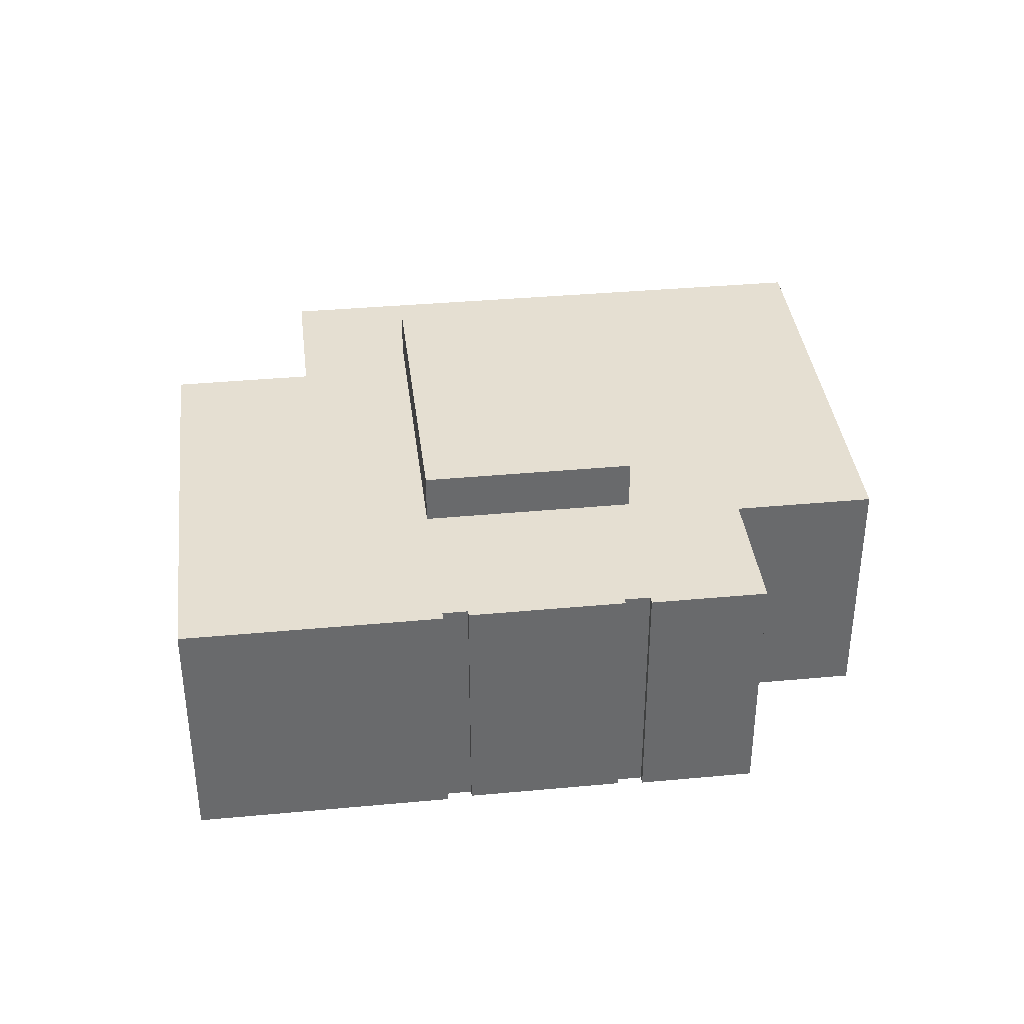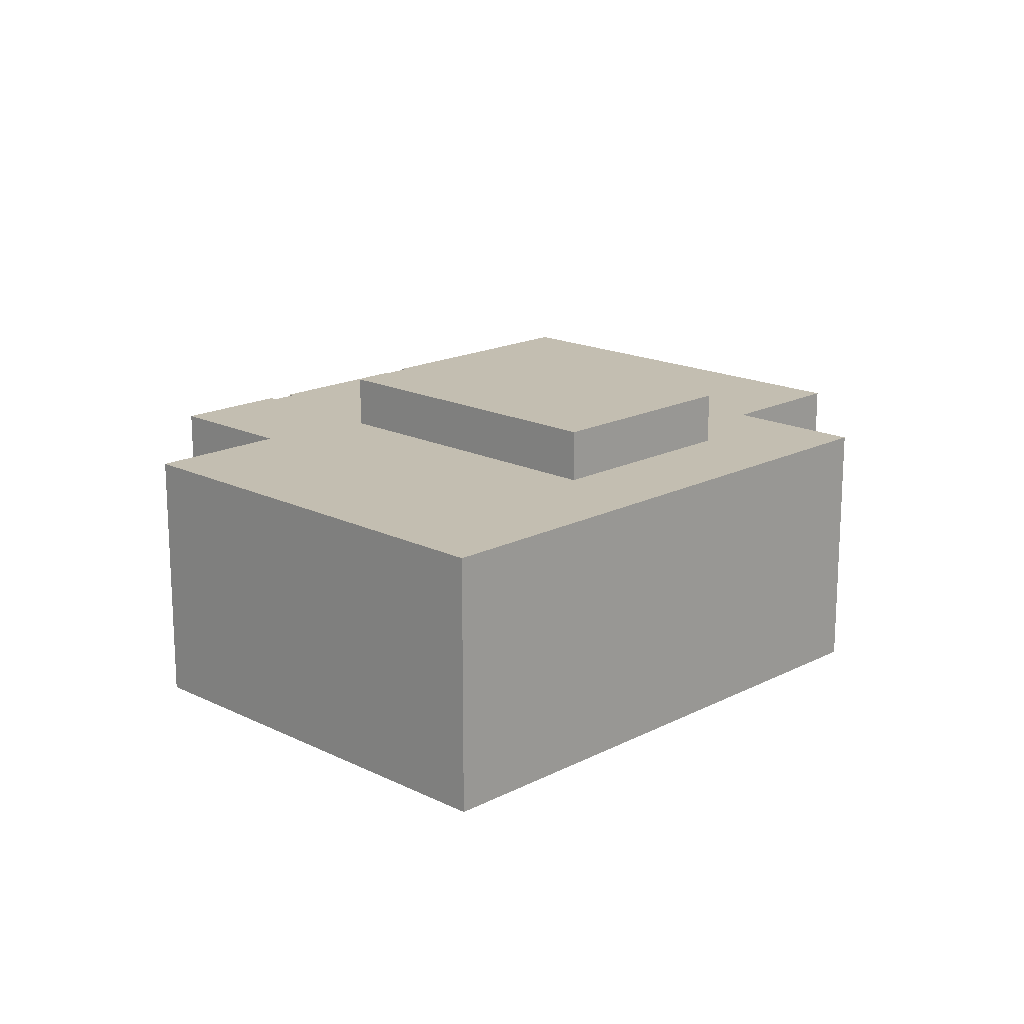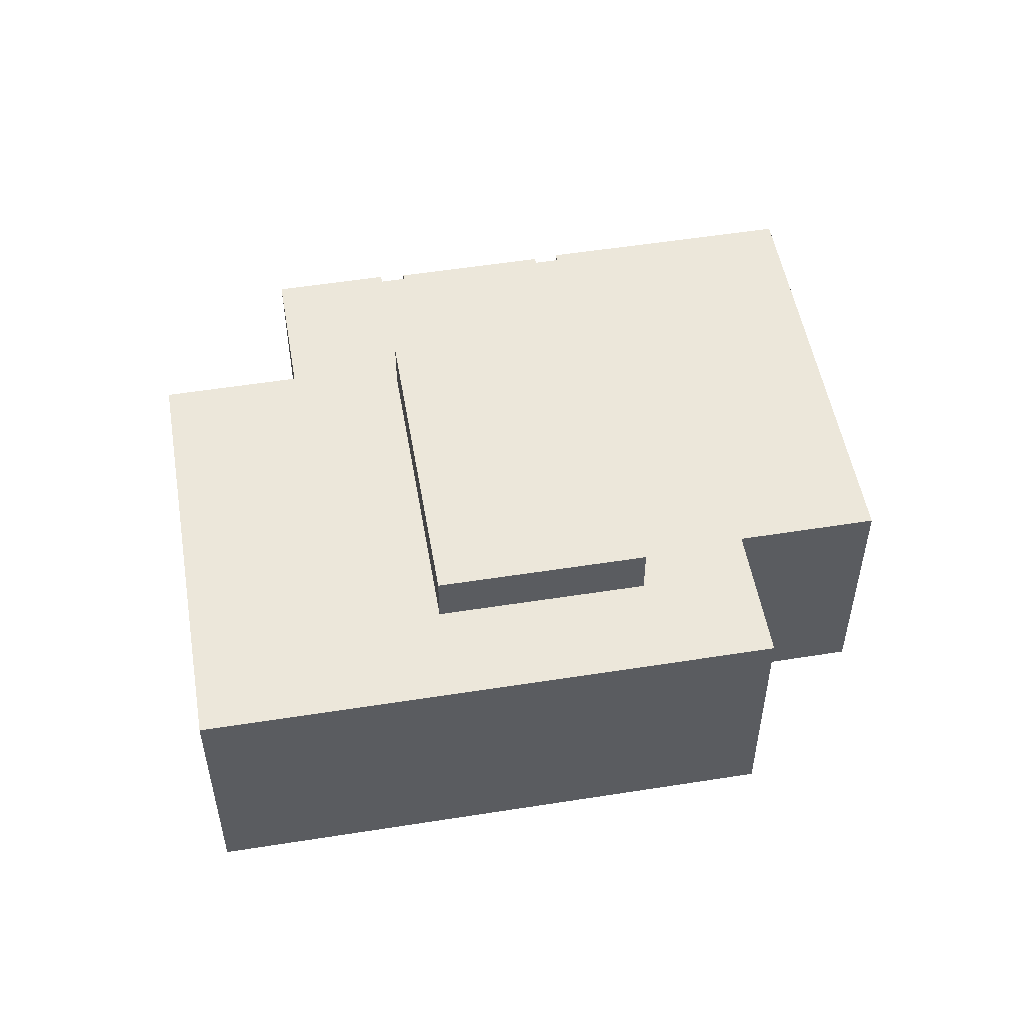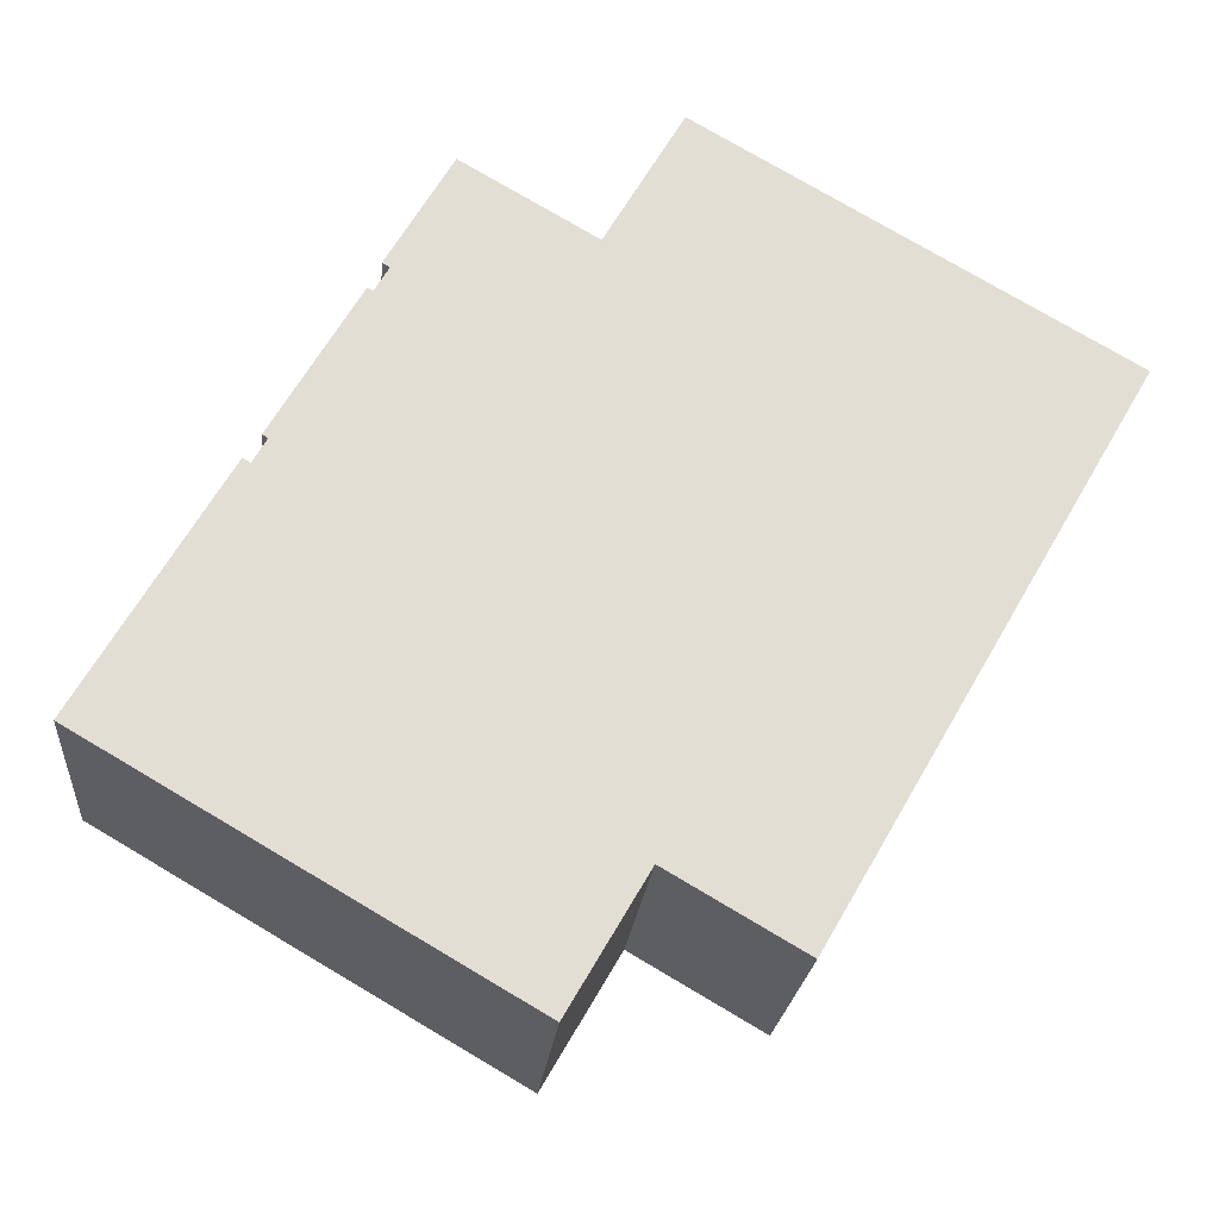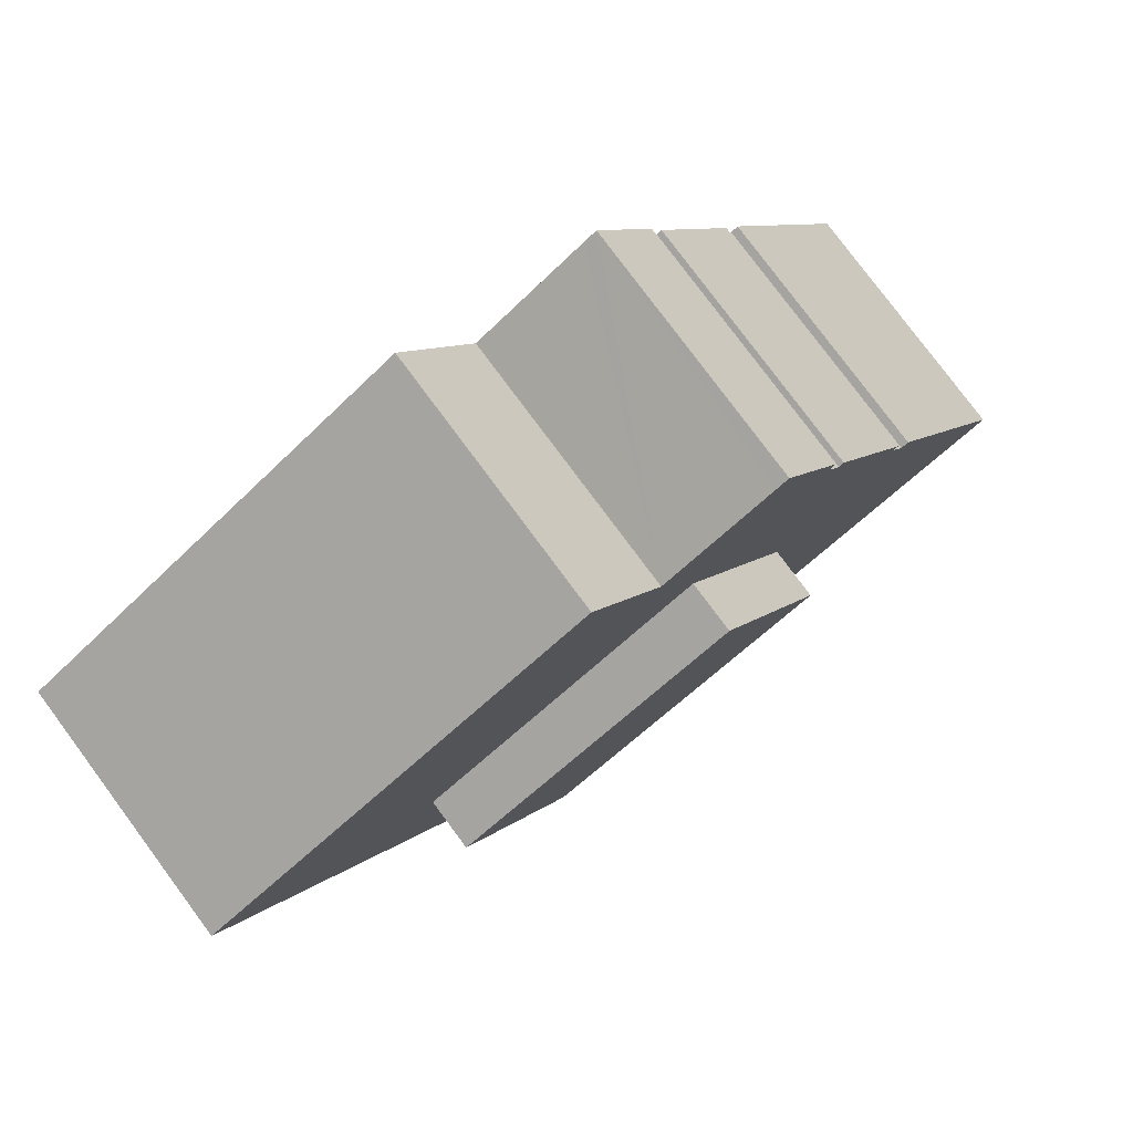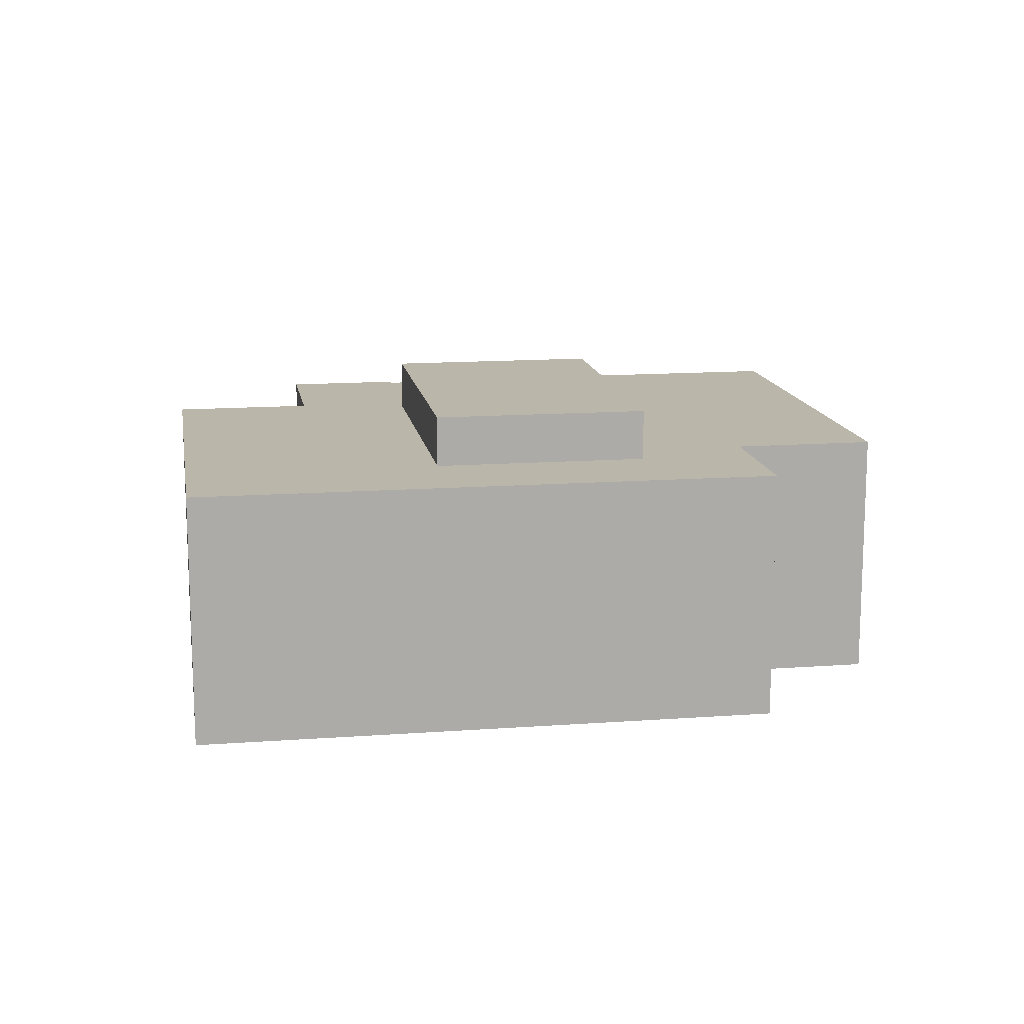
<metadata>
{"format":"obj","ext":"obj","renderer":"f3d","projection":"perspective","resolution":1024,"background":"white","views":[{"elev":37.5,"azim":-66.6,"up":"+Y"},{"elev":17.2,"azim":74.5,"up":"+Y"},{"elev":52.4,"azim":110.4,"up":"+Y"},{"elev":-21.9,"azim":-5.1,"up":"+Z"},{"elev":79.0,"azim":143.4,"up":"+Z"},{"elev":13.9,"azim":110.8,"up":"+Y"}]}
</metadata>
<code>
v  18.66 14.9 16.11
v  27.26 14.9 -1.139
v  13.33 14.9 6.976
v  32.57 14.9 8.053
v  18.66 -9.867e-16 16.11
v  32.57 -4.931e-16 8.053
v  27.26 6.974e-17 -1.139
v  13.33 -4.272e-16 6.976
v  11.72 12.4 20.14
v  11.97 12.4 19.8
v  11.64 12.4 20
v  14.55 12.4 25
v  31.48 12.4 -3.595
v  36.79 12.4 5.607
v  15.15 12.4 24.65
v  19.84 12.4 21.92
v  20.56 12.4 21.5
v  24.08 12.4 27.53
v  43.09 12.4 16.51
v  25 12.4 27
v  38.87 12.4 18.96
v  11.08 12.4 18.84
v  7.44 12.4 11.98
v  7.175 12.4 12.13
v  22.6 12.4 -4.999
v  24.42 12.4 -6.055
v  28.64 12.4 -8.506
v  11.32 12.4 18.7
v  6.414 12.4 11.01
v  6.919 12.4 -4.032
v  0 12.4 7.596e-16
v  19.05 12.4 -11.1
v  6.461 12.4 11.09
v  6.806 12.4 10.89
v  11.08 -1.153e-15 18.84
v  11.32 -1.145e-15 18.7
v  14.55 -1.531e-15 25
v  15.15 -1.509e-15 24.65
v  20.56 -1.317e-15 21.5
v  19.84 -1.342e-15 21.92
v  24.08 -1.686e-15 27.53
v  25 -1.653e-15 27
v  38.87 -1.161e-15 18.96
v  43.09 -1.011e-15 16.51
v  6.461 -6.789e-16 11.09
v  6.806 -6.667e-16 10.89
v  11.97 -1.213e-15 19.8
v  11.64 -1.225e-15 20
v  11.72 -1.233e-15 20.14
v  0 0 0
v  6.414 -6.74e-16 11.01
v  7.44 -7.334e-16 11.98
v  7.175 -7.428e-16 12.13
v  28.64 5.208e-16 -8.506
v  22.6 3.061e-16 -4.999
v  24.42 3.708e-16 -6.055
v  19.05 6.796e-16 -11.1
v  6.919 2.469e-16 -4.032
v  36.79 -3.433e-16 5.607
v  31.48 2.201e-16 -3.595
v  18.66 12.4 16.11
v  32.57 12.4 8.053
v  27.26 12.4 -1.139
v  13.33 12.4 6.976
g defaultobject
f 1 2 3
f 2 1 4
f 5 4 1
f 4 5 6
f 6 2 4
f 2 6 7
f 7 3 2
f 3 7 8
f 8 1 3
f 1 8 5
f 5 7 6
f 7 5 8
f 9 10 11
f 10 9 12
f 10 12 13
f 13 12 14
f 14 12 15
f 14 15 16
f 14 16 17
f 14 17 18
f 14 18 19
f 19 18 20
f 19 20 21
f 22 23 24
f 23 22 25
f 25 22 26
f 26 22 27
f 27 22 13
f 13 22 28
f 13 28 10
f 29 30 31
f 30 29 32
f 32 29 25
f 25 29 33
f 25 33 34
f 25 34 23
f 35 28 22
f 28 35 36
f 37 15 12
f 15 37 16
f 16 37 17
f 17 37 38
f 17 38 39
f 39 38 40
f 41 20 18
f 20 41 21
f 21 41 42
f 21 42 43
f 21 43 19
f 19 43 44
f 45 34 33
f 34 45 46
f 36 10 28
f 10 36 47
f 48 9 11
f 9 48 12
f 12 48 37
f 37 48 49
f 39 18 17
f 18 39 41
f 50 29 31
f 29 50 51
f 29 51 33
f 33 51 45
f 46 23 34
f 23 46 52
f 53 22 24
f 22 53 35
f 47 11 10
f 11 47 48
f 54 26 27
f 26 54 25
f 25 54 55
f 55 54 56
f 57 30 32
f 30 57 58
f 30 58 31
f 31 58 50
f 52 24 23
f 24 52 53
f 44 14 19
f 14 44 59
f 14 59 13
f 13 59 60
f 13 60 27
f 27 60 54
f 55 32 25
f 32 55 57
f 6 61 62
f 61 6 5
f 7 62 63
f 62 7 6
f 8 63 64
f 63 8 7
f 5 64 61
f 64 5 8
f 58 51 50
f 51 58 57
f 51 57 45
f 45 57 46
f 46 57 52
f 52 35 53
f 35 52 57
f 35 57 55
f 35 55 56
f 35 56 36
f 36 56 47
f 47 56 54
f 47 49 48
f 49 47 37
f 37 47 54
f 37 54 60
f 37 60 38
f 38 60 40
f 40 60 59
f 40 59 39
f 39 59 41
f 41 59 42
f 42 59 43
f 43 59 44

</code>
